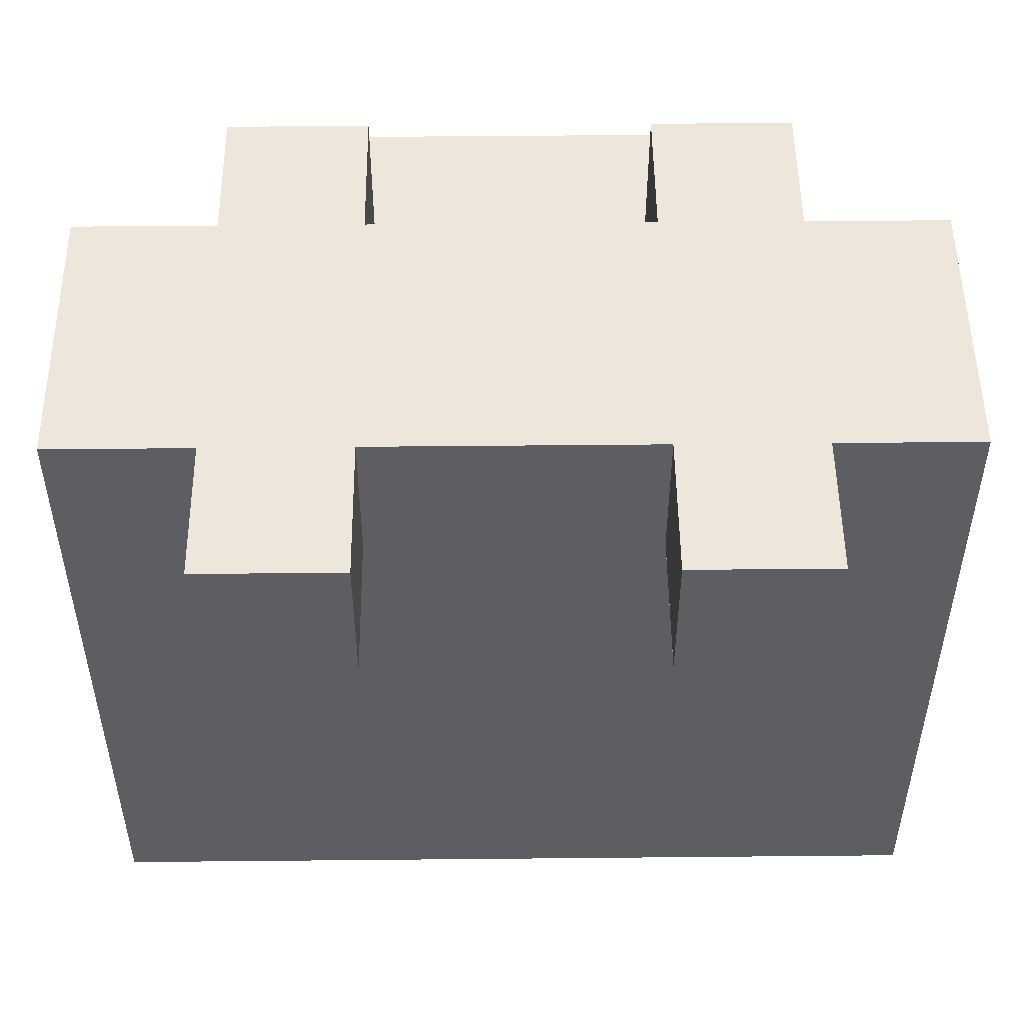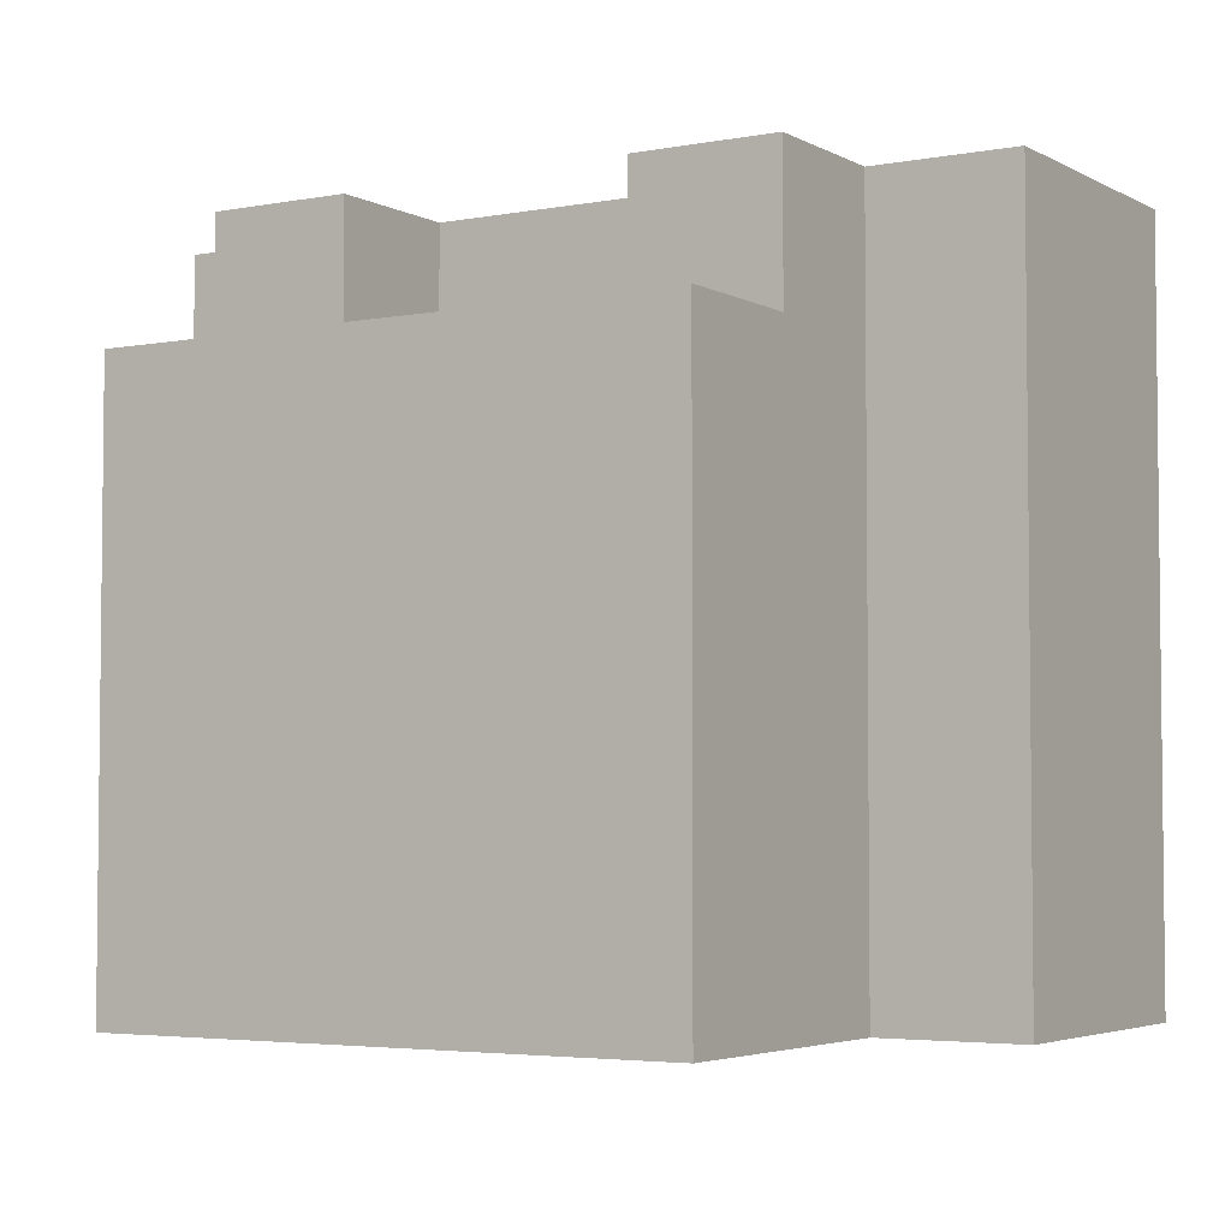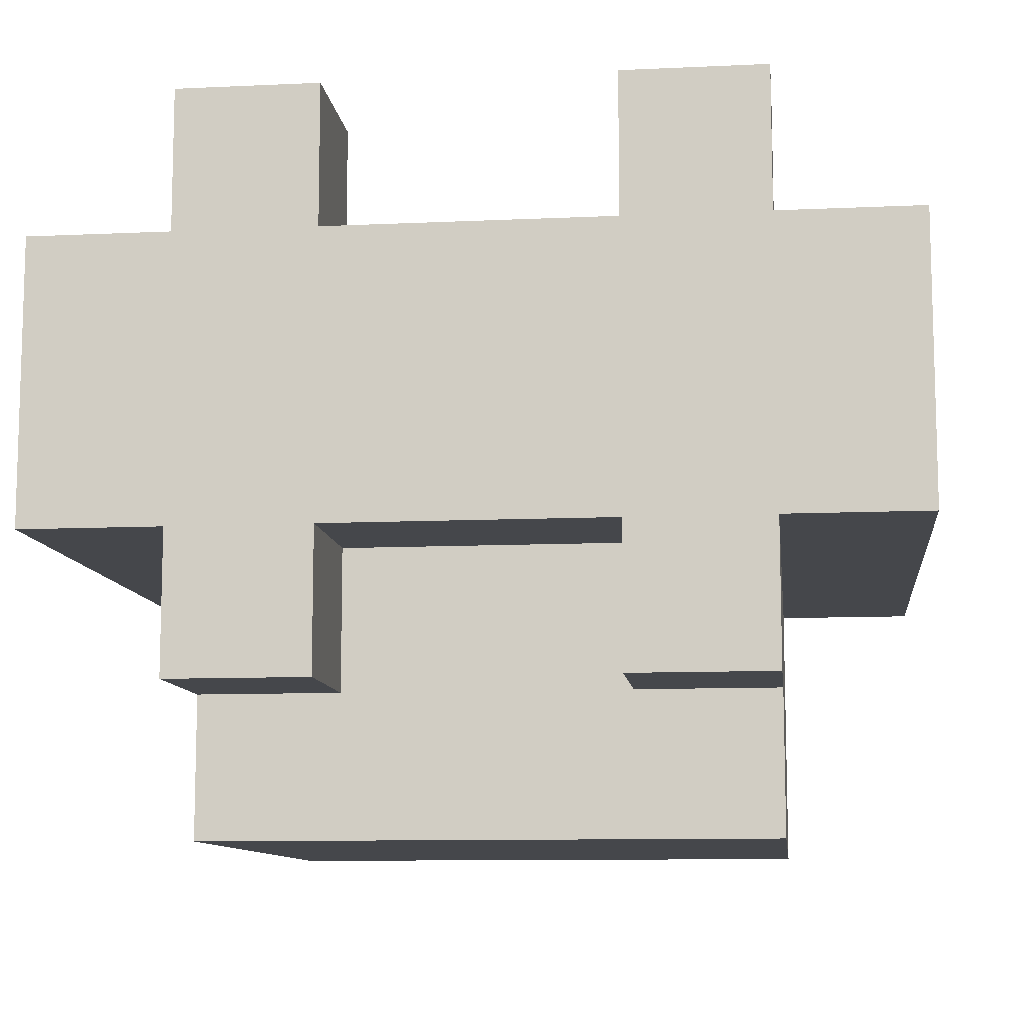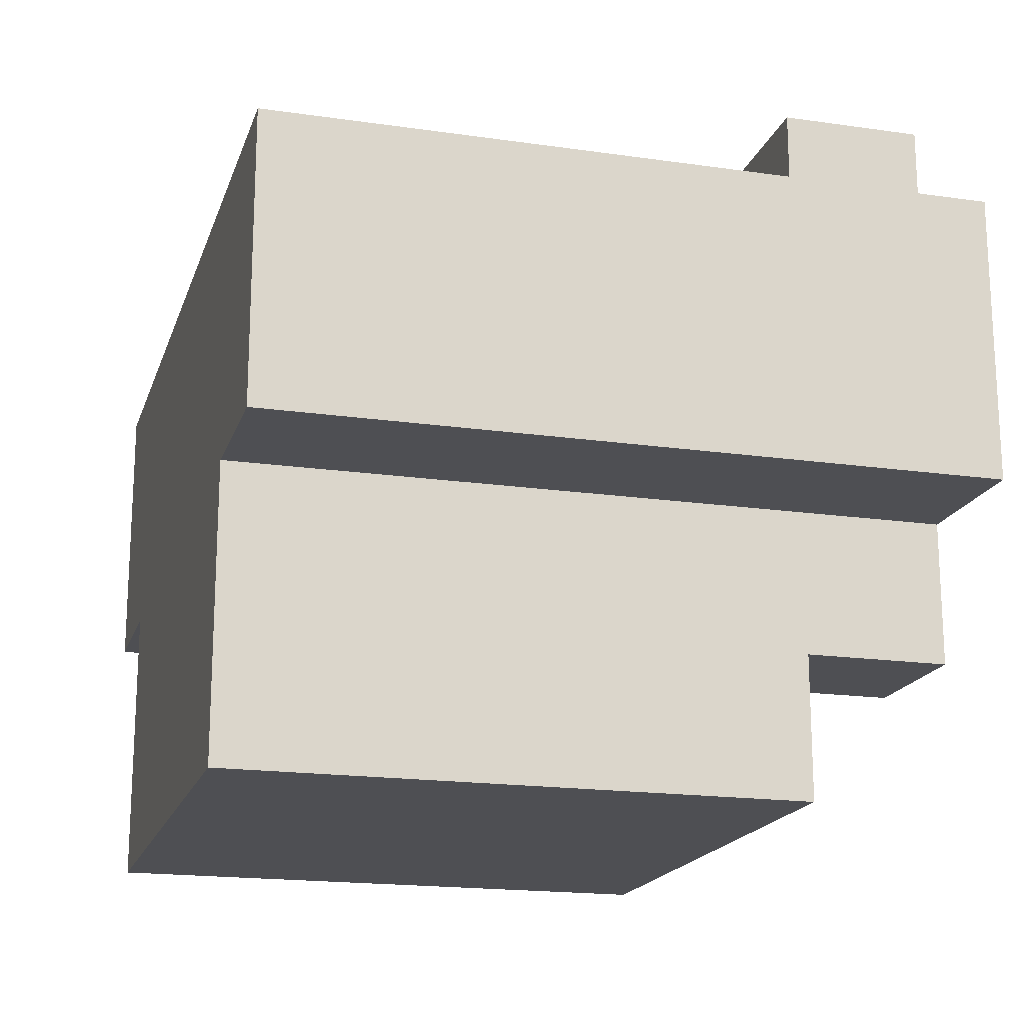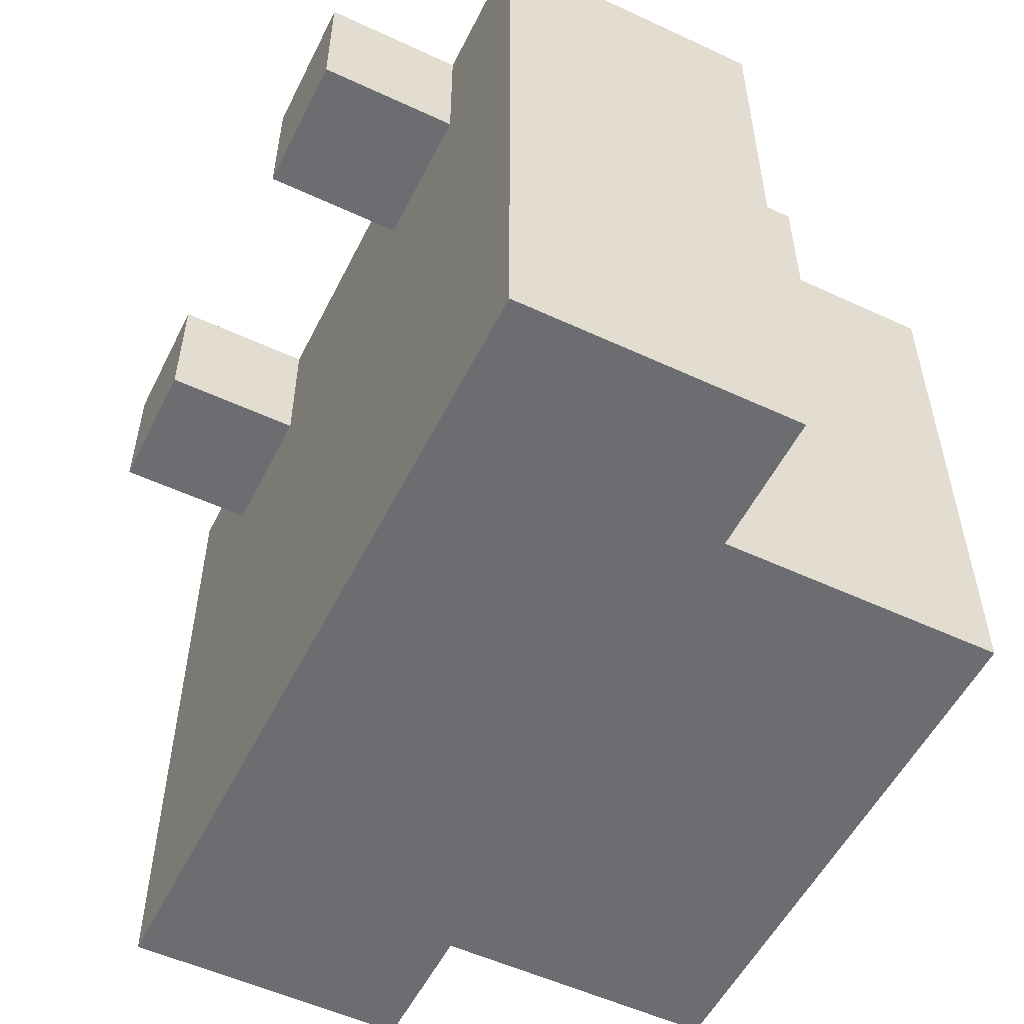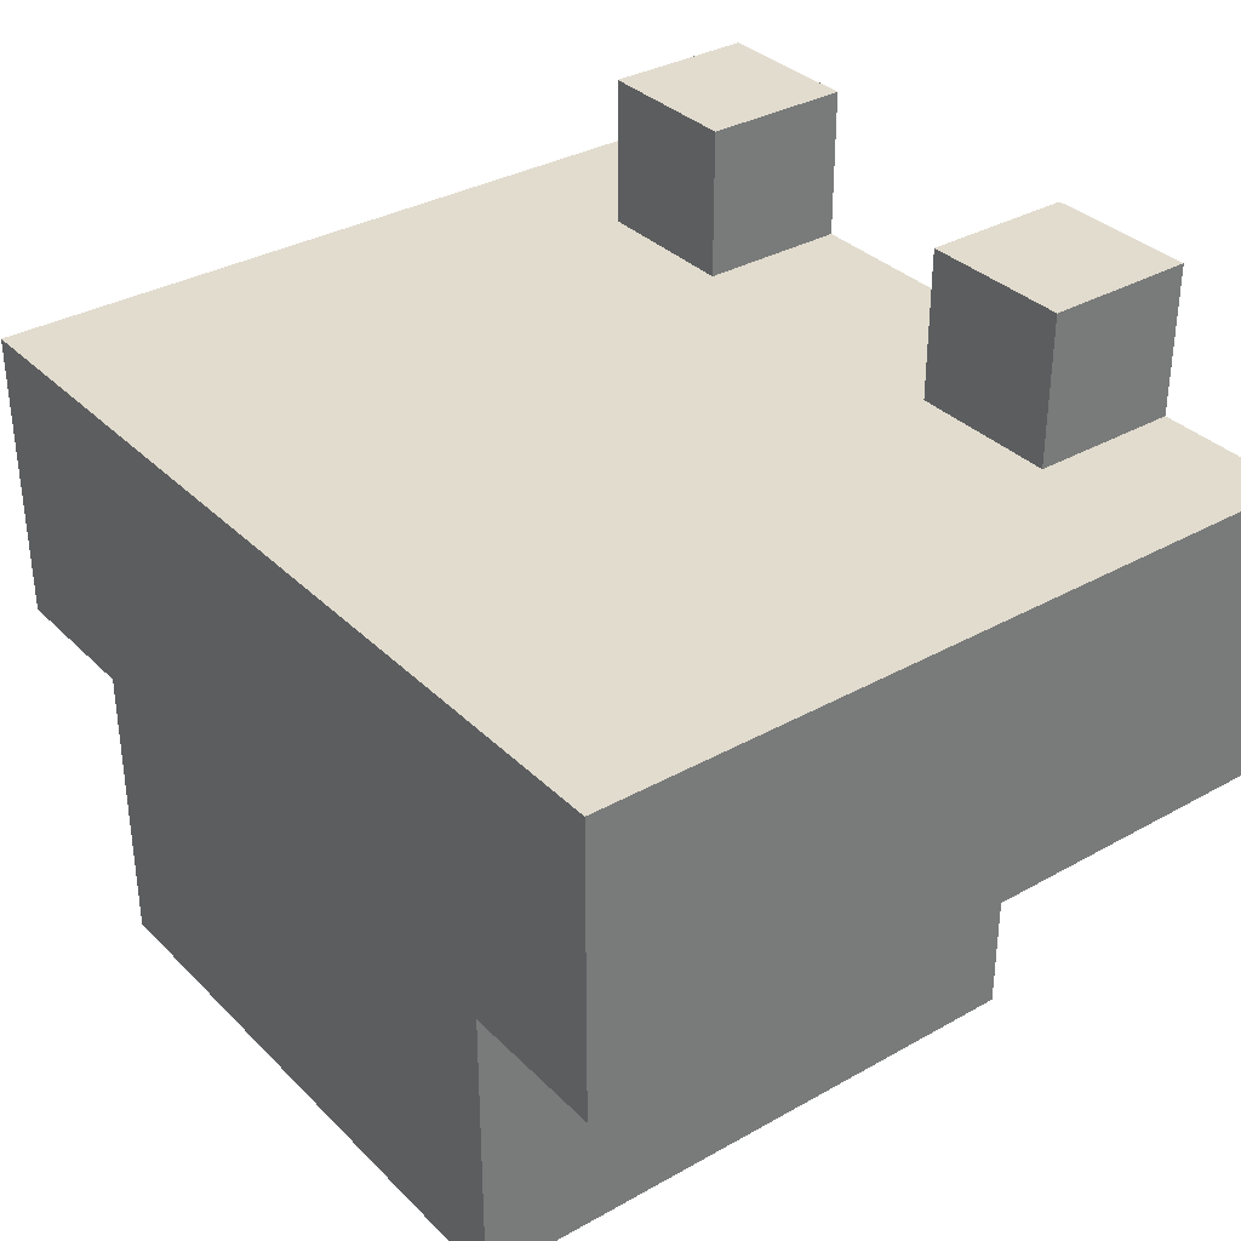
<metadata>
{"format":"obj","ext":"obj","renderer":"f3d","projection":"perspective","resolution":1024,"background":"white","views":[{"elev":50.8,"azim":-0.6,"up":"+Y"},{"elev":-4.0,"azim":-148.4,"up":"+Y"},{"elev":-10.2,"azim":-173.3,"up":"+Z"},{"elev":-18.1,"azim":74.3,"up":"+Z"},{"elev":-54.0,"azim":63.7,"up":"+Y"},{"elev":34.0,"azim":52.7,"up":"+Z"}]}
</metadata>
<code>
o
v -0.3 0.4 0.1
v -0.3 0.4 -0.1
v -0.3 0.9 0.1
v -0.3 0.9 -0.1
v -0.2 0.4 -0.1
v -0.2 0.4 -0.3
v -0.2 0.7 -0.1
v -0.2 0.7 -0.3
v -0.2 0.8 0.2
v -0.2 0.8 0.1
v -0.2 0.8 -0.2
v -0.2 0.8 -0.3
v -0.2 0.9 0.2
v -0.2 0.9 0.1
v -0.2 0.9 -0.1
v -0.2 0.9 -0.2
v 0.1 0.8 0.2
v 0.1 0.8 0.1
v 0.1 0.8 -0.1
v 0.1 0.8 -0.2
v 0.1 0.9 0.2
v 0.1 0.9 0.1
v 0.1 0.9 -0.1
v 0.1 0.9 -0.2
v -0.1 0.8 0.2
v -0.1 0.8 0.1
v -0.1 0.8 -0.1
v -0.1 0.8 -0.2
v -0.1 0.9 0.2
v -0.1 0.9 0.1
v -0.1 0.9 -0.1
v -0.1 0.9 -0.2
v 0.2 0.4 -0.1
v 0.2 0.4 -0.3
v 0.2 0.7 -0.1
v 0.2 0.7 -0.3
v 0.2 0.8 0.2
v 0.2 0.8 0.1
v 0.2 0.8 -0.2
v 0.2 0.8 -0.3
v 0.2 0.9 0.2
v 0.2 0.9 0.1
v 0.2 0.9 -0.1
v 0.2 0.9 -0.2
v 0.3 0.4 0.1
v 0.3 0.4 -0.1
v 0.3 0.9 0.1
v 0.3 0.9 -0.1
v -0.2 0.8 0.2
v -0.2 0.9 0.2
v -0.1 0.8 0.2
v -0.1 0.9 0.2
v 0.1 0.8 0.2
v 0.1 0.9 0.2
v 0.2 0.8 0.2
v 0.2 0.9 0.2
v -0.3 0.4 0.1
v -0.3 0.9 0.1
v -0.2 0.8 0.1
v -0.2 0.9 0.1
v -0.1 0.8 0.1
v -0.1 0.9 0.1
v 0.1 0.8 0.1
v 0.1 0.9 0.1
v 0.2 0.8 0.1
v 0.2 0.9 0.1
v 0.3 0.4 0.1
v 0.3 0.9 0.1
v -0.3 0.4 -0.1
v -0.3 0.9 -0.1
v -0.2 0.4 -0.1
v -0.2 0.7 -0.1
v -0.2 0.9 -0.1
v -0.1 0.8 -0.1
v -0.1 0.9 -0.1
v 0.1 0.8 -0.1
v 0.1 0.9 -0.1
v 0.2 0.4 -0.1
v 0.2 0.7 -0.1
v 0.2 0.9 -0.1
v 0.3 0.4 -0.1
v 0.3 0.9 -0.1
v -0.2 0.8 -0.2
v -0.2 0.9 -0.2
v -0.1 0.8 -0.2
v -0.1 0.9 -0.2
v 0.1 0.8 -0.2
v 0.1 0.9 -0.2
v 0.2 0.8 -0.2
v 0.2 0.9 -0.2
v -0.2 0.4 -0.3
v -0.2 0.7 -0.3
v -0.2 0.8 -0.3
v -0.1 0.6 -0.3
v -0.1 0.7 -0.3
v 0.1 0.6 -0.3
v 0.1 0.7 -0.3
v 0.2 0.4 -0.3
v 0.2 0.7 -0.3
v 0.2 0.8 -0.3
v -0.3 0.4 0.1
v 0.3 0.4 0.1
v -0.3 0.4 -0.1
v -0.2 0.4 -0.1
v 0.2 0.4 -0.1
v 0.3 0.4 -0.1
v -0.2 0.4 -0.3
v 0.2 0.4 -0.3
v -0.2 0.8 0.2
v -0.1 0.8 0.2
v 0.1 0.8 0.2
v 0.2 0.8 0.2
v -0.2 0.8 0.1
v -0.1 0.8 0.1
v 0.1 0.8 0.1
v 0.2 0.8 0.1
v -0.1 0.8 -0.1
v 0.1 0.8 -0.1
v -0.2 0.8 -0.2
v -0.1 0.8 -0.2
v 0.1 0.8 -0.2
v 0.2 0.8 -0.2
v -0.2 0.8 -0.3
v 0.2 0.8 -0.3
v -0.2 0.9 0.2
v -0.1 0.9 0.2
v 0.1 0.9 0.2
v 0.2 0.9 0.2
v -0.3 0.9 0.1
v -0.2 0.9 0.1
v -0.1 0.9 0.1
v 0.1 0.9 0.1
v 0.2 0.9 0.1
v 0.3 0.9 0.1
v -0.3 0.9 -0.1
v -0.2 0.9 -0.1
v -0.1 0.9 -0.1
v 0.1 0.9 -0.1
v 0.2 0.9 -0.1
v 0.3 0.9 -0.1
v -0.2 0.9 -0.2
v -0.1 0.9 -0.2
v 0.1 0.9 -0.2
v 0.2 0.9 -0.2
f 3 2 1
f 4 2 3
f 7 6 5
f 8 6 7
f 11 8 7
f 12 8 11
f 13 10 9
f 14 10 13
f 15 11 7
f 16 11 15
f 21 18 17
f 22 18 21
f 23 20 19
f 24 20 23
f 25 26 29
f 29 26 30
f 27 28 31
f 31 28 32
f 33 34 35
f 35 34 36
f 35 36 39
f 39 36 40
f 37 38 41
f 41 38 42
f 35 39 43
f 43 39 44
f 45 46 47
f 47 46 48
f 51 50 49
f 52 50 51
f 55 54 53
f 56 54 55
f 59 58 57
f 60 58 59
f 61 59 57
f 63 61 57
f 63 62 61
f 64 62 63
f 65 63 57
f 67 65 57
f 67 66 65
f 68 66 67
f 69 70 71
f 71 70 72
f 72 70 73
f 74 75 76
f 76 75 77
f 78 79 81
f 79 80 81
f 81 80 82
f 83 84 85
f 85 84 86
f 87 88 89
f 89 88 90
f 91 92 94
f 92 93 95
f 94 92 95
f 91 94 96
f 94 95 96
f 95 93 97
f 96 95 97
f 91 96 98
f 96 97 98
f 97 93 99
f 98 97 99
f 99 93 100
f 103 102 101
f 104 102 103
f 105 102 104
f 106 102 105
f 107 105 104
f 108 105 107
f 113 110 109
f 114 110 113
f 115 112 111
f 116 112 115
f 117 118 120
f 120 118 121
f 119 120 123
f 121 122 123
f 120 121 123
f 123 122 124
f 125 126 130
f 130 126 131
f 127 128 132
f 132 128 133
f 130 131 135
f 133 134 135
f 132 133 135
f 131 132 135
f 129 130 135
f 135 134 136
f 136 134 137
f 137 134 138
f 138 134 139
f 139 134 140
f 136 137 141
f 141 137 142
f 138 139 143
f 143 139 144

</code>
